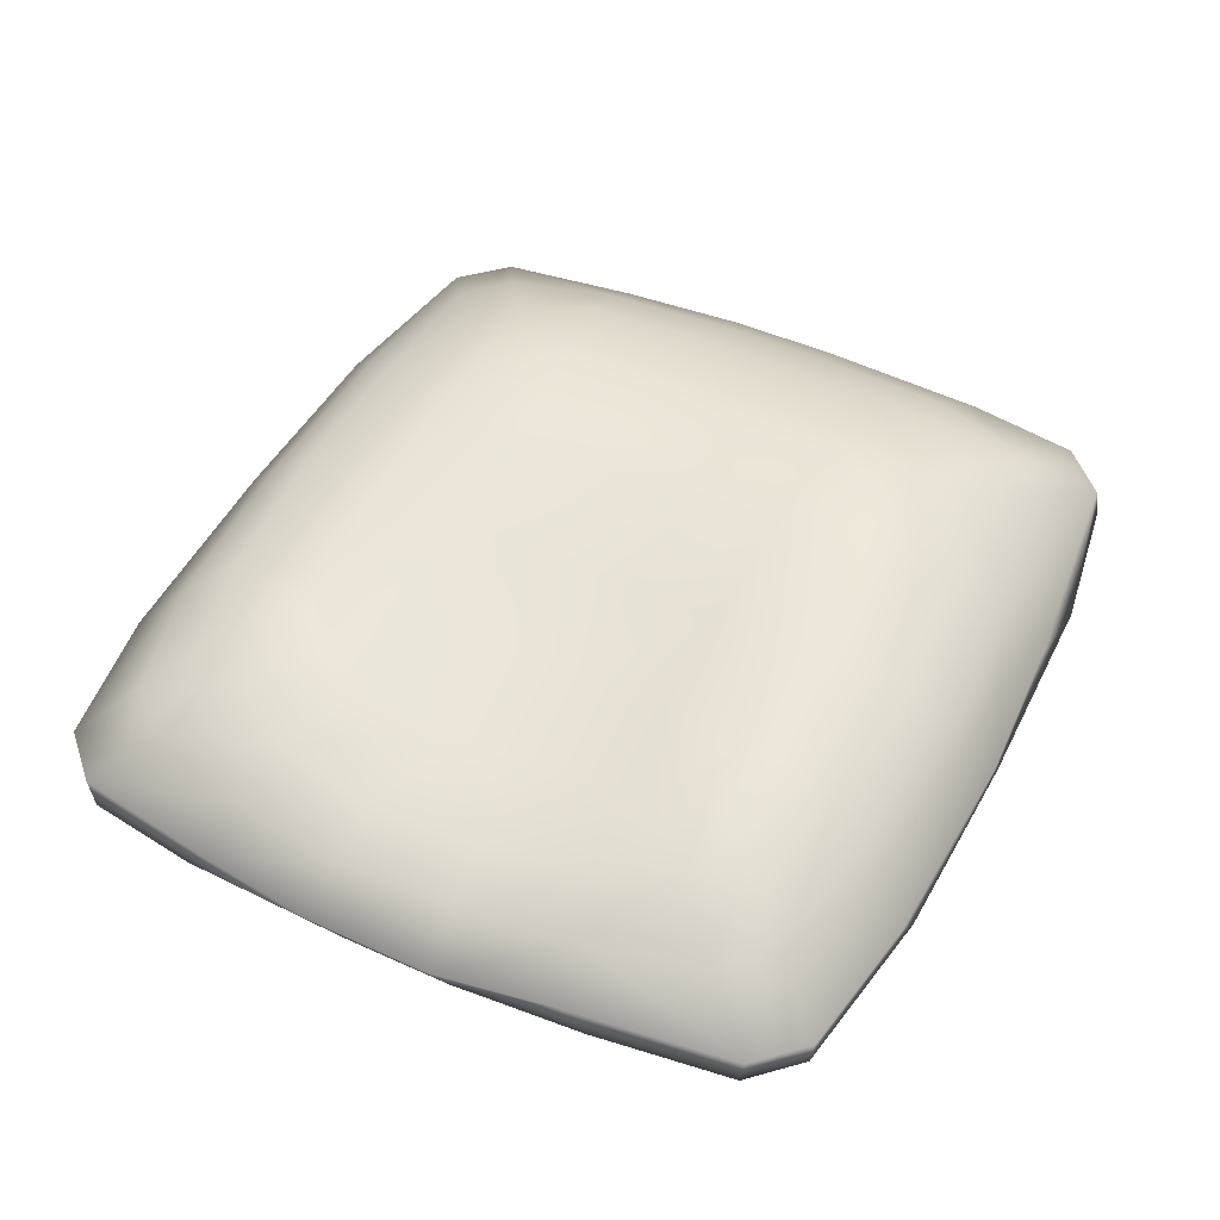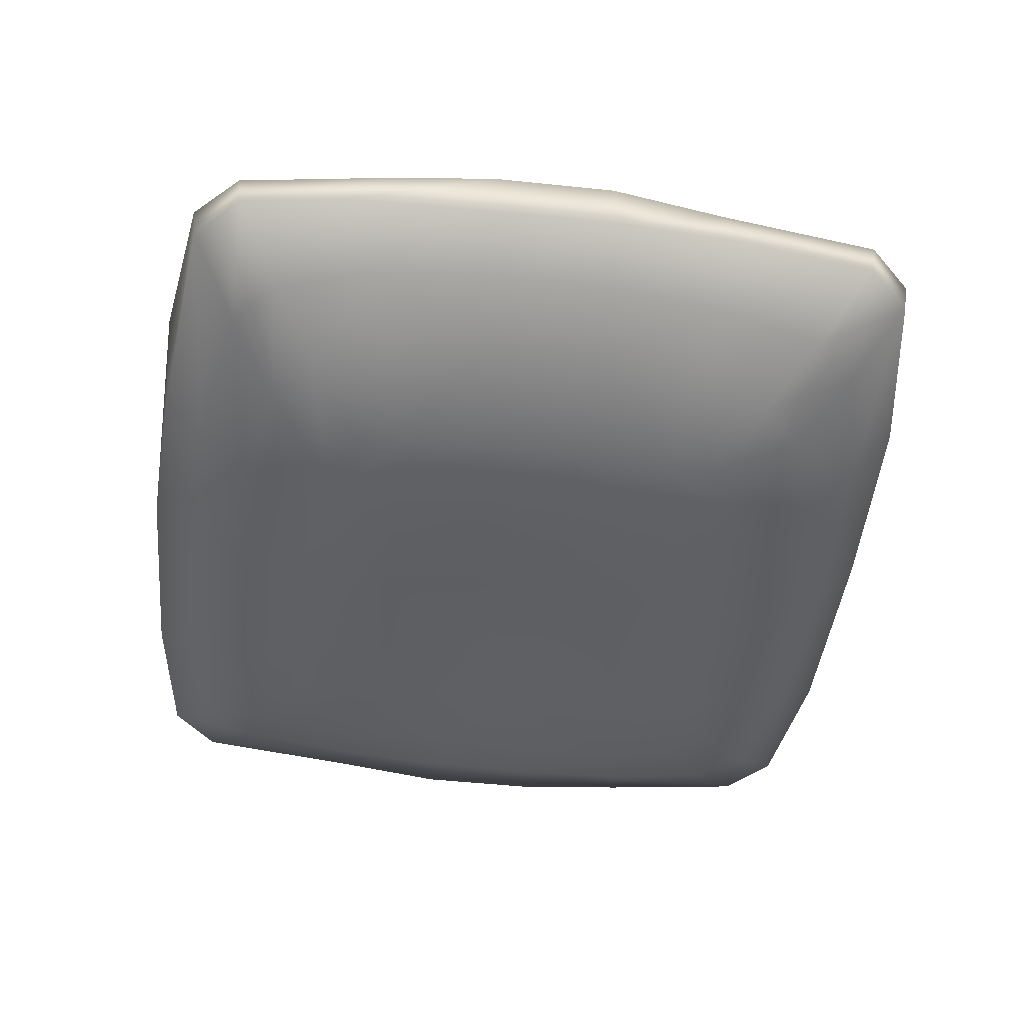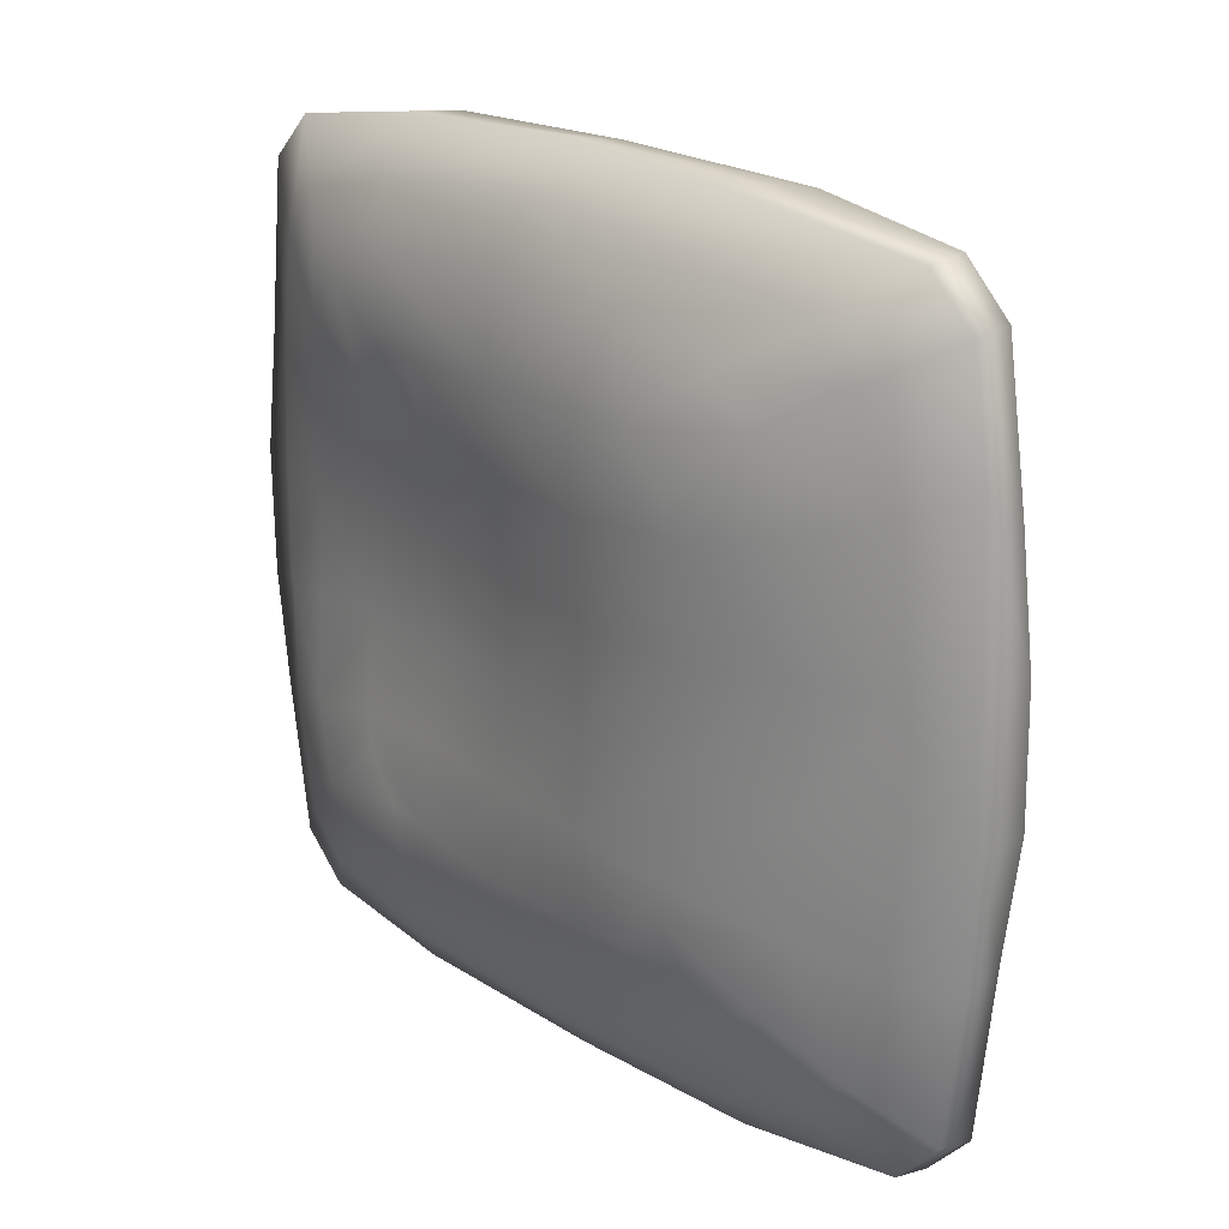
<metadata>
{"format":"obj","ext":"obj","renderer":"f3d","projection":"perspective","resolution":1024,"background":"white","views":[{"elev":47.9,"azim":116.4,"up":"+Y"},{"elev":-49.3,"azim":82.4,"up":"+Y"},{"elev":21.7,"azim":46.7,"up":"+Z"}]}
</metadata>
<code>
g default
v -13.4 28.25 3.434
v -13.39 28.27 -3.448
v -30.39 20.61 -3.931
v -30.52 20.57 3.936
v -13.25 28.37 10.26
v -30 20.45 13.21
v -29.9 20.44 -15.61
v -12.98 28.43 -10.47
v -13.63 20.24 28.22
v -6.115 28.04 16.04
v 2.541 27.51 16.07
v 0.4496 20.1 28.68
v 15.54 19.92 28.5
v 10.72 26.42 15.79
v -5.483 28.05 -15.95
v -9.49 20.22 -28.33
v 1.609 20.09 -28.87
v 3.013 27.53 -15.48
v 10.93 26.28 -15.04
v 15.96 19.99 -28.18
v 30.45 19.76 13.47
v 17.22 25.15 10.39
v 31.67 19.65 -3.252
v 17.57 24.13 -2.626
v 30.42 19.79 -11.68
v 17.26 24.93 -9.161
v 31.51 19.66 5.442
v 17.61 24.27 3.966
v 2.841 26.83 -9.537
v 2.715 26.13 -2.944
v 2.718 26.15 3.623
v 2.676 26.93 10.06
v 10.54 25.55 -9.142
v 10.5 24.87 -2.84
v 10.47 24.98 3.88
v 10.5 25.68 10.06
v -5.144 28.14 -9.634
v -5.233 27.68 -3.265
v -5.301 27.68 3.523
v -5.329 28.08 9.905
v -21.61 26.29 -4.056
v -21.68 26.28 3.834
v -20.85 26.7 11.44
v -8.764 26.65 21.86
v 1.812 26.17 22.48
v 12.5 26.13 21.65
v 23.39 24.35 11.64
v 24.14 23.34 4.614
v 24.16 23.18 -2.884
v 23.32 24.12 -10.21
v 12.89 26.26 -20.93
v 2.686 26.15 -22.29
v -7.221 26.66 -21.82
v -20.79 26.82 -12.06
v 13.39 11.42 -3.433
v 13.38 11.4 3.447
v 30.34 17.23 3.929
v 30.47 17.27 -3.935
v 13.23 11.29 -10.25
v 29.97 17.39 -13.2
v 29.87 17.41 15.6
v 12.97 11.22 10.46
v 13.62 17.6 -28.19
v 6.111 11.62 -16.03
v -2.541 12.15 -16.05
v -0.4508 17.73 -28.65
v -15.54 17.91 -28.48
v -10.71 13.24 -15.77
v 5.48 11.61 15.94
v 9.486 17.61 28.3
v -1.61 17.74 28.85
v -3.012 12.13 15.46
v -10.93 13.37 15.02
v -15.96 17.83 28.15
v -30.42 18.05 -13.46
v -17.21 14.51 -10.38
v -31.64 18.15 3.246
v -17.55 15.54 2.625
v -30.38 18.01 11.67
v -17.24 14.73 9.155
v -31.48 18.13 -5.436
v -17.59 15.4 -3.965
v -2.841 12.9 9.529
v -2.715 13.62 2.942
v -2.719 13.61 -3.622
v -2.677 12.81 -10.06
v -10.53 14.17 9.135
v -10.49 14.87 2.839
v -10.47 14.76 -3.879
v -10.49 14.04 -10.05
v 5.139 11.59 9.627
v 5.227 12.06 3.264
v 5.296 12.06 -3.522
v 5.324 11.64 -9.899
v 21.54 13.19 4.051
v 21.6 13.2 -3.83
v 20.77 12.78 -11.42
v 8.75 12.81 -21.77
v -1.812 13.3 -22.39
v -12.49 13.34 -21.56
v -23.28 15.13 -11.61
v -24.03 16.14 -4.605
v -24.05 16.3 2.876
v -23.22 15.36 10.19
v -12.88 13.21 20.84
v -2.683 13.32 22.2
v 7.209 12.8 21.73
v 20.72 12.66 12.04
v -26.54 23.52 3.955
v -26.47 23.53 -4.125
v -25.64 23.79 -13.84
v -8.664 23.6 -25.41
v 2.352 23.35 -25.9
v 14.54 23.35 -24.86
v 27.16 22.25 -11.11
v 28.19 21.76 -3.012
v 28.13 21.83 4.948
v 27.19 22.37 12.83
v 13.95 23.28 25.36
v 1.302 23.34 25.95
v -11.36 23.6 25.34
v -25.74 23.73 12.4
v 26.42 15.09 -3.95
v 25.62 14.88 -12.38
v 11.35 14.99 -25.22
v -1.304 15.24 -25.83
v -13.94 15.31 -25.22
v -27.02 16.23 -12.8
v -27.93 16.77 -4.933
v -27.98 16.85 2.998
v -26.98 16.35 11.08
v -14.52 15.24 24.74
v -2.351 15.22 25.77
v 8.65 14.98 25.29
v 25.53 14.82 13.81
v 26.34 15.08 4.119
v -9.269 28.13 -15.57
v -12.48 28.3 -13.05
v -14.77 26.82 -19.88
v -18.08 26.87 -17.22
v -25.72 20.39 26.25
v -28.82 20.41 23.01
v -20.69 23.76 23.11
v -23.75 23.8 20.05
v 28.75 19.94 23.79
v 25.61 19.91 26.95
v 25.36 22.86 20.27
v 22.38 23.08 23.26
v 16.86 25.35 -11.71
v 14.04 25.97 -14.42
v 21.47 25.06 -15.61
v 18.69 25.64 -18.56
v -9.595 28.08 15.58
v -12.81 28.23 12.98
v -15.53 26.78 19.62
v -18.61 26.79 16.74
v 16.84 25.47 12.67
v 13.93 26.07 15.31
v 21.37 25.18 16.71
v 18.43 25.68 19.55
v 22.56 23.07 -22.59
v 25.43 22.82 -19.5
v -23.32 23.84 -20.53
v -20.01 23.78 -23.45
v 9.256 11.51 15.55
v 12.46 11.34 13.04
v 14.73 12.65 19.81
v 18.02 12.61 17.17
v 28.79 17.45 -22.99
v 25.7 17.46 -26.23
v 23.66 14.83 -19.98
v 20.64 14.86 -23.01
v -25.59 17.93 -26.93
v -28.73 17.9 -23.78
v -22.32 15.53 -23.15
v -25.23 15.75 -20.2
v -16.85 14.29 11.69
v -14.03 13.67 14.4
v -21.38 14.42 15.57
v -18.64 13.84 18.48
v 12.8 11.42 -12.97
v 9.58 11.56 -15.56
v 18.55 12.69 -16.7
v 15.49 12.69 -19.55
v -13.93 13.58 -15.29
v -16.83 14.18 -12.66
v -18.39 13.8 -19.47
v -21.29 14.3 -16.66
v -25.3 15.79 19.44
v -22.5 15.54 22.47
v 19.94 14.84 23.35
v 23.23 14.78 20.48
v -25.38 20.42 -26.62
v -28.65 20.4 -23.54
v 29.03 19.92 -23.33
v 25.96 19.94 -26.57
v 28.63 17.46 23.52
v 25.36 17.43 26.6
v -25.95 17.9 26.55
v -29.01 17.92 23.31
v -13.32 27.25 3.448
v -13.31 27.27 -3.468
v -29.65 19.94 -3.906
v -29.74 19.94 3.899
v -13.16 27.38 10.25
v -29.17 19.91 13.11
v -29.06 19.91 -15.48
v -12.9 27.44 -10.46
v -13.55 19.81 27.33
v -6.15 27.05 15.93
v 2.451 26.51 16.02
v 0.4432 19.75 27.74
v 15.43 19.65 27.54
v 10.62 25.42 15.82
v -5.527 27.05 -15.84
v -9.442 19.81 -27.42
v 1.592 19.75 -27.93
v 2.915 26.54 -15.44
v 10.83 25.29 -15.08
v 15.83 19.65 -27.25
v 29.51 19.45 13.37
v 17.1 24.16 10.51
v 30.71 19.38 -3.219
v 17.45 23.13 -2.671
v 29.49 19.44 -11.58
v 17.14 23.95 -9.282
v 30.56 19.38 5.387
v 17.48 23.28 4.037
v 2.693 25.85 -9.63
v 2.545 25.15 -2.991
v 2.552 25.16 3.676
v 2.535 25.94 10.15
v 10.42 24.57 -9.262
v 10.37 23.88 -2.889
v 10.35 23.99 3.947
v 10.38 24.7 10.17
v -5.237 27.14 -9.676
v -5.355 26.69 -3.301
v -5.422 26.68 3.555
v -5.418 27.08 9.943
v -21.24 25.36 -4.059
v -21.3 25.35 3.835
v -20.48 25.77 11.39
v -8.726 25.76 21.42
v 1.776 25.27 22.05
v 12.41 25.2 21.31
v 23.07 23.4 11.69
v 23.87 22.38 4.665
v 23.9 22.22 -2.912
v 23.02 23.17 -10.27
v 12.78 25.32 -20.62
v 2.638 25.24 -21.87
v -7.199 25.77 -21.38
v -20.43 25.89 -12
v 13.32 12.41 -3.448
v 13.31 12.39 3.468
v 29.65 17.96 3.906
v 29.74 17.96 -3.899
v 13.16 12.28 -10.25
v 29.17 17.98 -13.11
v 29.06 17.99 15.48
v 12.9 12.22 10.46
v 13.55 18.09 -27.33
v 6.15 12.61 -15.93
v -2.451 13.15 -16.02
v -0.4433 18.15 -27.74
v -15.43 18.24 -27.54
v -10.62 14.24 -15.82
v 5.527 12.6 15.84
v 9.442 18.09 27.42
v -1.592 18.15 27.93
v -2.915 13.13 15.44
v -10.83 14.37 15.08
v -15.83 18.25 27.25
v -29.51 18.45 -13.37
v -17.1 15.5 -10.51
v -30.71 18.52 3.219
v -17.45 16.53 2.671
v -29.49 18.46 11.58
v -17.14 15.71 9.282
v -30.56 18.52 -5.387
v -17.48 16.39 -4.037
v -2.693 13.89 9.63
v -2.545 14.61 2.991
v -2.552 14.59 -3.676
v -2.536 13.8 -10.15
v -10.42 15.15 9.262
v -10.37 15.86 2.889
v -10.35 15.75 -3.947
v -10.38 15.02 -10.18
v 5.237 12.58 9.676
v 5.355 13.05 3.301
v 5.422 13.06 -3.555
v 5.418 12.64 -9.943
v 21.24 14.15 4.059
v 21.3 14.16 -3.836
v 20.48 13.74 -11.39
v 8.726 13.75 -21.42
v -1.776 14.24 -22.05
v -12.41 14.31 -21.31
v -23.07 16.11 -11.69
v -23.87 17.13 -4.665
v -23.9 17.29 2.912
v -23.02 16.34 10.27
v -12.78 14.18 20.62
v -2.638 14.26 21.87
v 7.199 13.74 21.38
v 20.43 13.61 12
v -26 22.68 3.943
v -25.92 22.69 -4.112
v -25.12 22.94 -13.75
v -8.608 22.86 -24.74
v 2.33 22.61 -25.23
v 14.42 22.55 -24.27
v 26.68 21.38 -11.09
v 27.76 20.85 -3.008
v 27.68 20.94 4.953
v 26.69 21.5 12.8
v 13.86 22.5 24.73
v 1.293 22.61 25.26
v -11.29 22.85 24.68
v -25.21 22.88 12.33
v 26 15.99 -3.943
v 25.21 15.79 -12.33
v 11.29 15.82 -24.68
v -1.293 16.06 -25.26
v -13.86 16.17 -24.73
v -26.69 17.18 -12.8
v -27.68 17.74 -4.953
v -27.76 17.82 3.008
v -26.68 17.3 11.09
v -14.42 16.12 24.27
v -2.33 16.06 25.23
v 8.608 15.82 24.74
v 25.12 15.73 13.75
v 25.91 15.98 4.112
v -9.249 27.14 -15.43
v -12.4 27.31 -12.96
v -14.63 25.9 -19.51
v -17.81 25.93 -17
v -25.32 19.86 25.51
v -28.05 19.88 22.65
v -20.46 22.92 22.62
v -23.33 22.92 19.82
v 27.94 19.53 23.36
v 25.17 19.57 26.11
v 24.9 21.99 20.09
v 22.12 22.21 22.83
v 16.74 24.37 -11.82
v 13.94 24.98 -14.51
v 21.17 24.1 -15.6
v 18.47 24.68 -18.38
v -9.565 27.09 15.45
v -12.72 27.23 12.9
v -15.37 25.86 19.27
v -18.32 25.85 16.55
v 16.72 24.48 12.78
v 13.83 25.08 15.38
v 21.08 24.22 16.66
v 18.24 24.72 19.34
v 22.29 22.19 -22.19
v 24.98 21.94 -19.35
v -22.93 22.96 -20.27
v -19.82 22.95 -22.92
v 9.244 12.51 15.43
v 12.4 12.33 12.96
v 14.63 13.6 19.51
v 17.81 13.58 17
v 28.05 18.02 -22.65
v 25.32 18.04 -25.51
v 23.33 15.75 -19.81
v 20.46 15.76 -22.62
v -25.17 18.32 -26.11
v -27.94 18.36 -23.36
v -22.12 16.46 -22.83
v -24.9 16.69 -20.09
v -16.74 15.28 11.82
v -13.94 14.66 14.51
v -21.17 15.4 15.6
v -18.48 14.82 18.38
v 12.72 12.41 -12.9
v 9.559 12.56 -15.45
v 18.32 13.65 -16.55
v 15.37 13.64 -19.27
v -13.84 14.57 -15.38
v -16.72 15.16 -12.78
v -18.24 14.78 -19.34
v -21.07 15.28 -16.67
v -24.98 16.73 19.35
v -22.29 16.48 22.19
v 19.79 15.73 22.93
v 22.92 15.71 20.28
v -25.01 19.87 -25.88
v -27.89 19.88 -23.14
v 28.21 19.53 -22.92
v 25.51 19.57 -25.76
v 27.89 18.01 23.14
v 25 18.03 25.88
v -25.5 18.33 25.76
v -28.21 18.37 22.92
g Pillow
f 1 42 41 2
f 42 1 5 43
f 8 2 41 54
f 44 10 11 45
f 45 11 14 46
f 18 15 53 52
f 18 52 51 19
f 47 22 28 48
f 49 24 26 50
f 28 24 49 48
f 28 35 34 24
f 24 34 33 26
f 22 36 35 28
f 30 38 37 29
f 31 39 38 30
f 32 40 39 31
f 34 30 29 33
f 35 31 30 34
f 36 32 31 35
f 14 36 22 157 158
f 29 18 19 33
f 36 14 11 32
f 38 2 8 37
f 39 1 2 38
f 40 5 1 39
f 15 37 8 138 137
f 10 40 32 11
f 37 15 18 29
f 109 4 3 110
f 6 4 109 122
f 12 9 121 120
f 12 120 119 13
f 21 118 117 27
f 116 23 27 117
f 23 116 115 25
f 113 17 20 114
f 112 16 17 113
f 110 3 7 111
f 55 56 95 96
f 96 97 59 55
f 62 108 95 56
f 98 99 65 64
f 99 100 68 65
f 72 106 107 69
f 72 73 105 106
f 101 102 82 76
f 103 104 80 78
f 82 102 103 78
f 82 78 88 89
f 78 80 87 88
f 76 82 89 90
f 84 83 91 92
f 85 84 92 93
f 86 85 93 94
f 88 87 83 84
f 89 88 84 85
f 90 89 85 86
f 68 185 186 76 90
f 83 87 73 72
f 90 86 65 68
f 92 91 62 56
f 93 92 56 55
f 94 93 55 59
f 69 165 166 62 91
f 64 65 86 94
f 91 83 72 69
f 136 57 58 123
f 60 124 123 58
f 66 126 125 63
f 66 67 127 126
f 75 81 129 128
f 129 81 77 130
f 77 79 131 130
f 132 74 71 133
f 133 71 70 134
f 135 61 57 136
f 4 77 81 3
f 3 81 75 7
f 16 67 66 17
f 17 66 63 20
f 25 60 58 23
f 23 58 57 27
f 27 57 61 21
f 13 70 71 12
f 12 71 74 9
f 6 79 77 4
f 42 109 110 41
f 41 110 111 54
f 53 112 113 52
f 52 113 114 51
f 116 49 50 115
f 49 116 117 48
f 118 47 48 117
f 120 45 46 119
f 121 44 45 120
f 109 42 43 122
f 124 97 96 123
f 126 99 98 125
f 127 100 99 126
f 129 102 101 128
f 103 102 129 130
f 131 104 103 130
f 106 105 132 133
f 107 106 133 134
f 95 108 135 136
f 96 95 136 123
f 149 26 33 19 150
f 154 5 40 10 153
f 178 73 87 80 177
f 182 64 94 59 181
f 138 140 139 137
f 140 163 164 139
f 141 199 200 142
f 142 144 143 141
f 144 156 155 143
f 145 197 198 146
f 146 148 147 145
f 148 160 159 147
f 150 152 151 149
f 152 161 162 151
f 153 155 156 154
f 157 159 160 158
f 161 196 195 162
f 163 194 193 164
f 165 167 168 166
f 167 191 192 168
f 169 195 196 170
f 170 172 171 169
f 172 184 183 171
f 173 193 194 174
f 174 176 175 173
f 176 188 187 175
f 177 179 180 178
f 179 189 190 180
f 181 183 184 182
f 185 187 188 186
f 189 200 199 190
f 191 198 197 192
f 140 138 8 54
f 43 5 154 156
f 155 153 10 44
f 46 14 158 160
f 53 15 137 139
f 152 150 19 51
f 159 157 22 47
f 50 26 149 151
f 142 6 122 144
f 141 143 121 9
f 146 13 119 148
f 145 147 118 21
f 195 25 115 162
f 20 196 161 114
f 193 16 112 164
f 7 194 163 111
f 168 108 62 166
f 97 183 181 59
f 184 98 64 182
f 100 187 185 68
f 107 167 165 69
f 180 105 73 178
f 188 101 76 186
f 104 179 177 80
f 169 171 124 60
f 170 63 125 172
f 173 175 127 67
f 174 75 128 176
f 200 189 131 79
f 74 132 190 199
f 198 191 134 70
f 61 135 192 197
f 7 75 174 194
f 193 173 67 16
f 20 63 170 196
f 195 169 60 25
f 21 61 197 145
f 146 198 70 13
f 9 74 199 141
f 142 200 79 6
f 163 140 54 111
f 112 53 139 164
f 161 152 51 114
f 115 50 151 162
f 147 159 47 118
f 119 46 160 148
f 143 155 44 121
f 122 43 156 144
f 171 183 97 124
f 125 98 184 172
f 175 187 100 127
f 128 101 188 176
f 189 179 104 131
f 132 105 180 190
f 191 167 107 134
f 135 108 168 192
f 201 202 241 242
f 242 243 205 201
f 208 254 241 202
f 244 245 211 210
f 245 246 214 211
f 218 252 253 215
f 218 219 251 252
f 247 248 228 222
f 249 250 226 224
f 228 248 249 224
f 228 224 234 235
f 224 226 233 234
f 222 228 235 236
f 230 229 237 238
f 231 230 238 239
f 232 231 239 240
f 234 233 229 230
f 235 234 230 231
f 236 235 231 232
f 214 358 357 222 236
f 229 233 219 218
f 236 232 211 214
f 238 237 208 202
f 239 238 202 201
f 240 239 201 205
f 215 337 338 208 237
f 210 211 232 240
f 237 229 218 215
f 309 310 203 204
f 206 322 309 204
f 212 320 321 209
f 212 213 319 320
f 221 227 317 318
f 316 317 227 223
f 223 225 315 316
f 313 314 220 217
f 312 313 217 216
f 310 311 207 203
f 255 296 295 256
f 296 255 259 297
f 262 256 295 308
f 298 264 265 299
f 299 265 268 300
f 272 269 307 306
f 272 306 305 273
f 301 276 282 302
f 303 278 280 304
f 282 278 303 302
f 282 289 288 278
f 278 288 287 280
f 276 290 289 282
f 284 292 291 283
f 285 293 292 284
f 286 294 293 285
f 288 284 283 287
f 289 285 284 288
f 290 286 285 289
f 268 290 276 386 385
f 283 272 273 287
f 290 268 265 286
f 292 256 262 291
f 293 255 256 292
f 294 259 255 293
f 269 291 262 366 365
f 264 294 286 265
f 291 269 272 283
f 336 323 258 257
f 260 258 323 324
f 266 263 325 326
f 266 326 327 267
f 275 328 329 281
f 329 330 277 281
f 277 330 331 279
f 332 333 271 274
f 333 334 270 271
f 335 336 257 261
f 204 203 281 277
f 203 207 275 281
f 216 217 266 267
f 217 220 263 266
f 225 223 258 260
f 223 227 257 258
f 227 221 261 257
f 213 212 271 270
f 212 209 274 271
f 206 204 277 279
f 242 241 310 309
f 241 254 311 310
f 253 252 313 312
f 252 251 314 313
f 316 315 250 249
f 249 248 317 316
f 318 317 248 247
f 320 319 246 245
f 321 320 245 244
f 309 322 243 242
f 324 323 296 297
f 326 325 298 299
f 327 326 299 300
f 329 328 301 302
f 303 330 329 302
f 331 330 303 304
f 306 333 332 305
f 307 334 333 306
f 295 336 335 308
f 296 323 336 295
f 349 350 219 233 226
f 354 353 210 240 205
f 378 377 280 287 273
f 382 381 259 294 264
f 338 337 339 340
f 340 339 364 363
f 341 342 400 399
f 342 341 343 344
f 344 343 355 356
f 345 346 398 397
f 346 345 347 348
f 348 347 359 360
f 350 349 351 352
f 352 351 362 361
f 353 354 356 355
f 357 358 360 359
f 361 362 395 396
f 363 364 393 394
f 365 366 368 367
f 367 368 392 391
f 369 370 396 395
f 370 369 371 372
f 372 371 383 384
f 373 374 394 393
f 374 373 375 376
f 376 375 387 388
f 377 378 380 379
f 379 380 390 389
f 381 382 384 383
f 385 386 388 387
f 389 390 399 400
f 391 392 397 398
f 340 254 208 338
f 243 356 354 205
f 355 244 210 353
f 246 360 358 214
f 253 339 337 215
f 352 251 219 350
f 359 247 222 357
f 250 351 349 226
f 342 344 322 206
f 341 209 321 343
f 346 348 319 213
f 345 221 318 347
f 395 362 315 225
f 220 314 361 396
f 393 364 312 216
f 207 311 363 394
f 368 366 262 308
f 297 259 381 383
f 384 382 264 298
f 300 268 385 387
f 307 269 365 367
f 380 378 273 305
f 388 386 276 301
f 304 280 377 379
f 369 260 324 371
f 370 372 325 263
f 373 267 327 375
f 374 376 328 275
f 400 279 331 389
f 274 399 390 332
f 398 270 334 391
f 261 397 392 335
f 207 394 374 275
f 393 216 267 373
f 220 396 370 263
f 395 225 260 369
f 221 345 397 261
f 346 213 270 398
f 209 341 399 274
f 342 206 279 400
f 363 311 254 340
f 312 364 339 253
f 361 314 251 352
f 315 362 351 250
f 347 318 247 359
f 319 348 360 246
f 343 321 244 355
f 322 344 356 243
f 371 324 297 383
f 325 372 384 298
f 375 327 300 387
f 328 376 388 301
f 389 331 304 379
f 332 390 380 305
f 391 334 307 367
f 335 392 368 308

</code>
